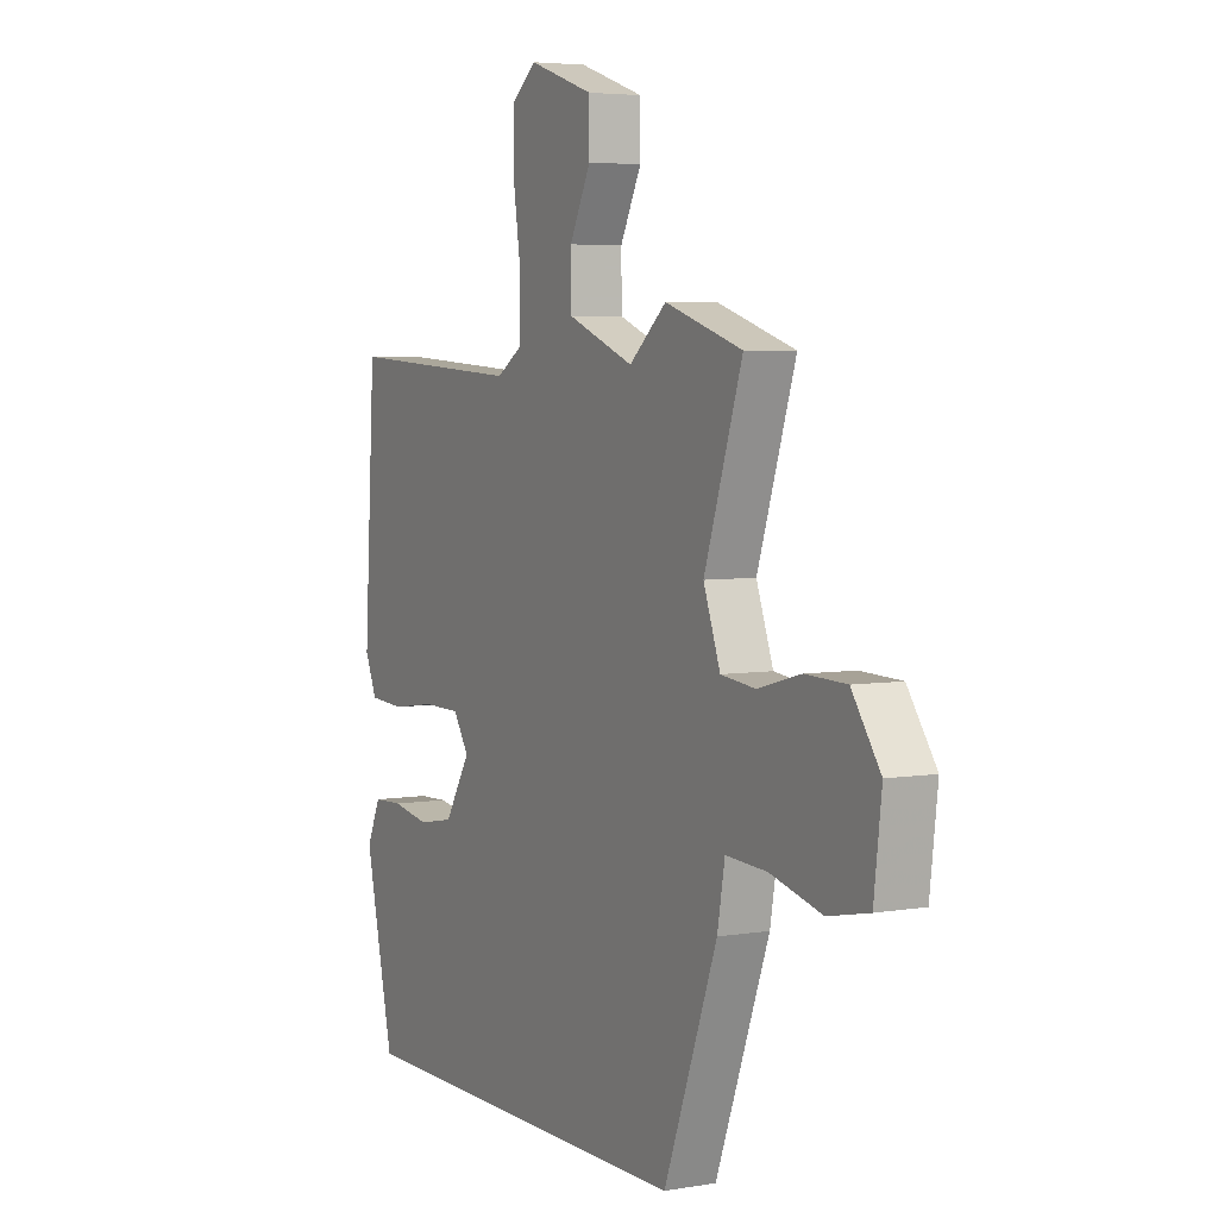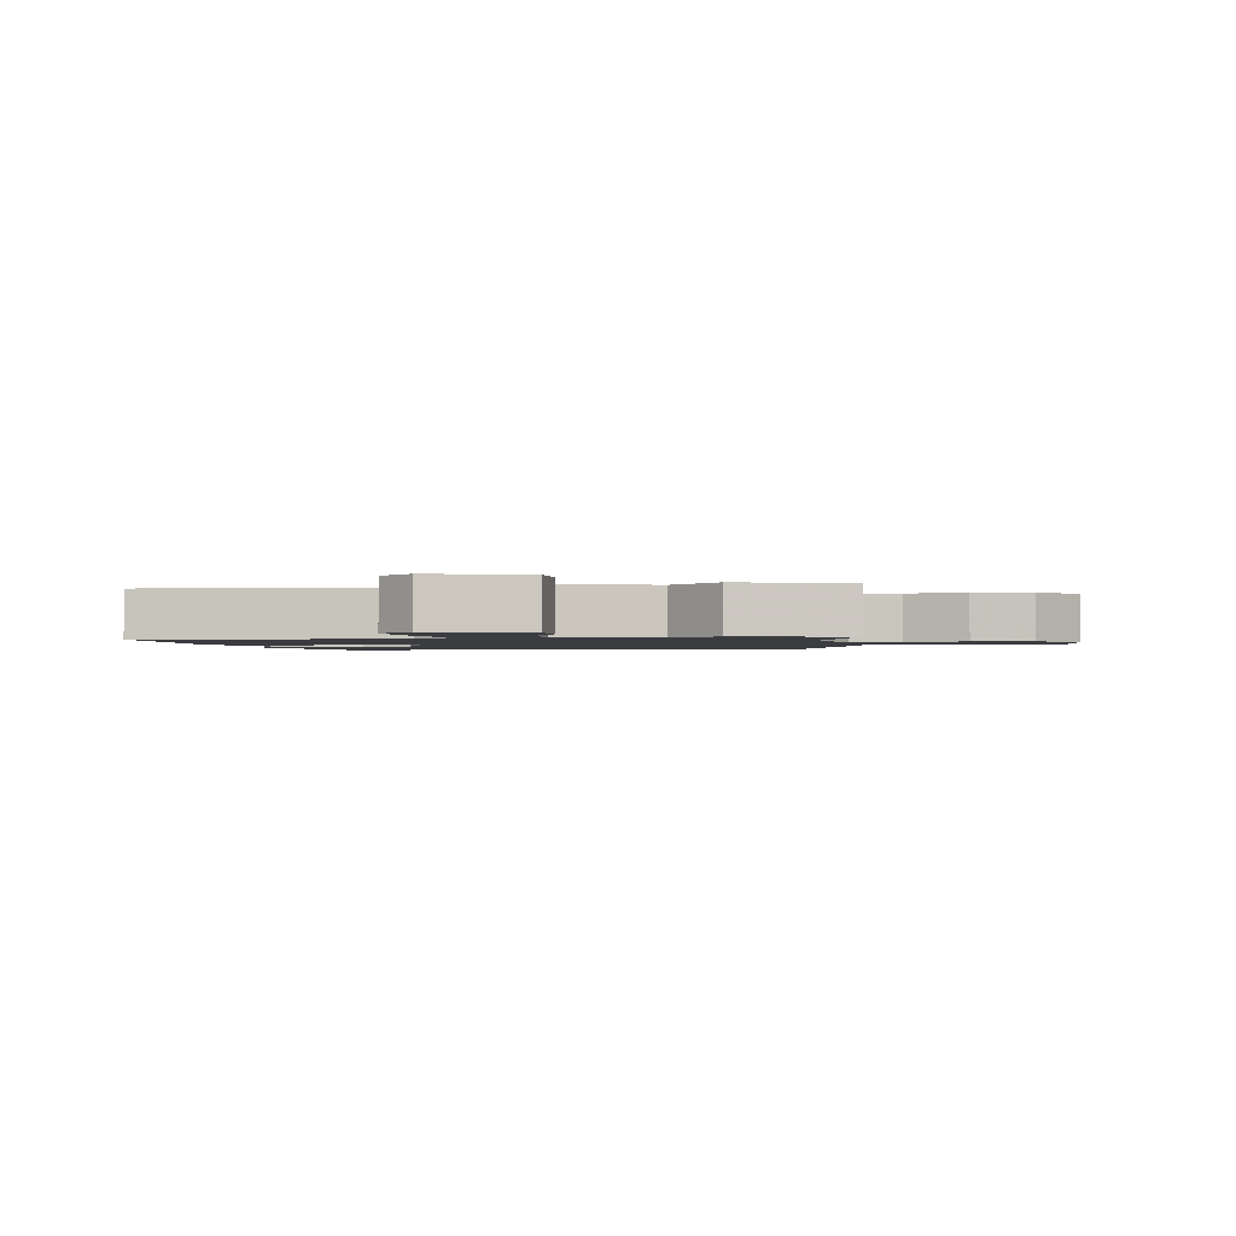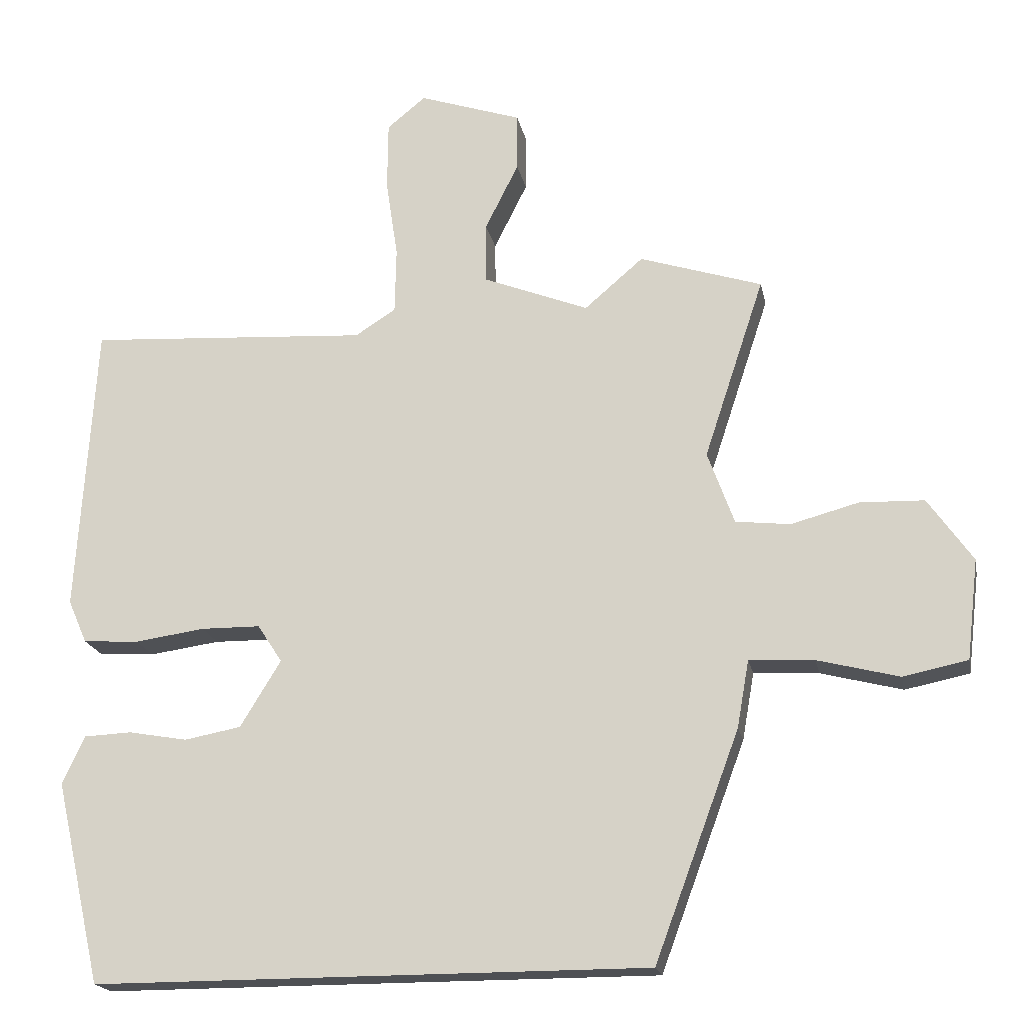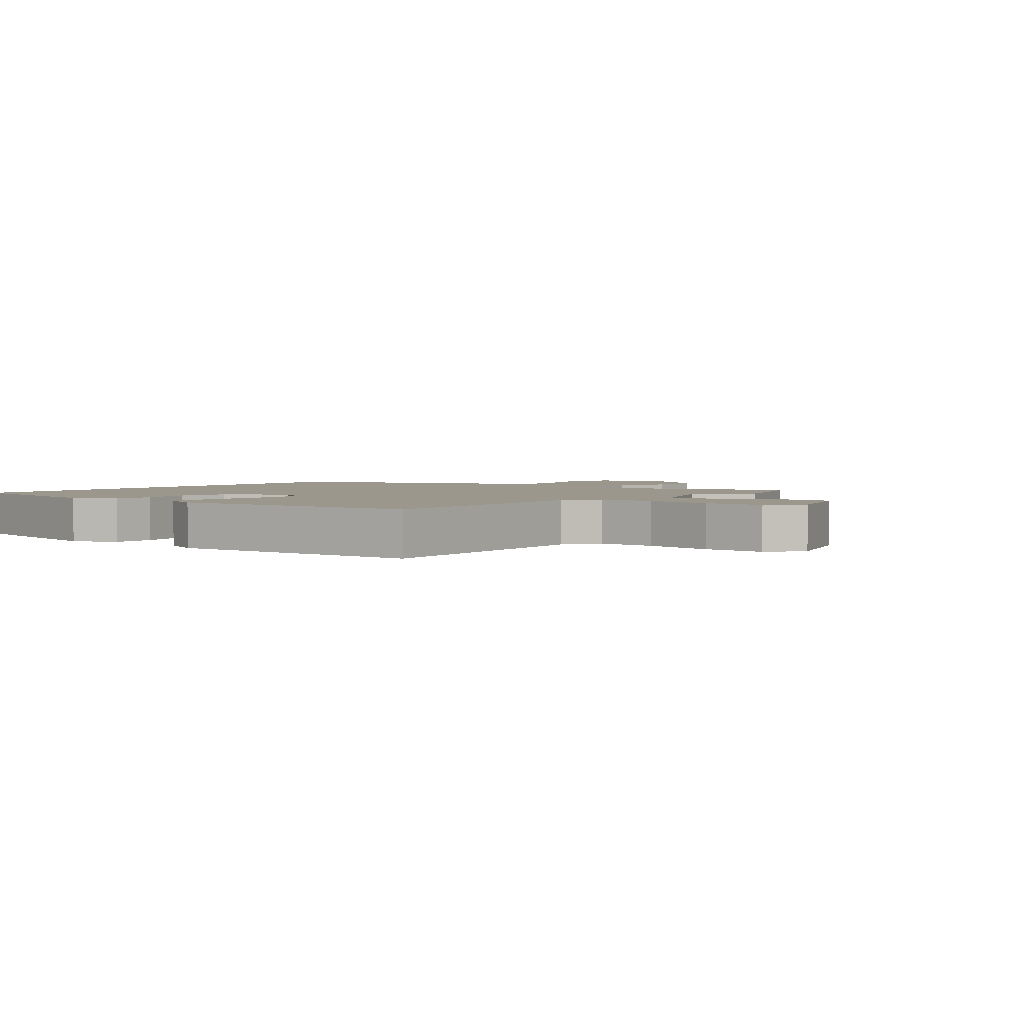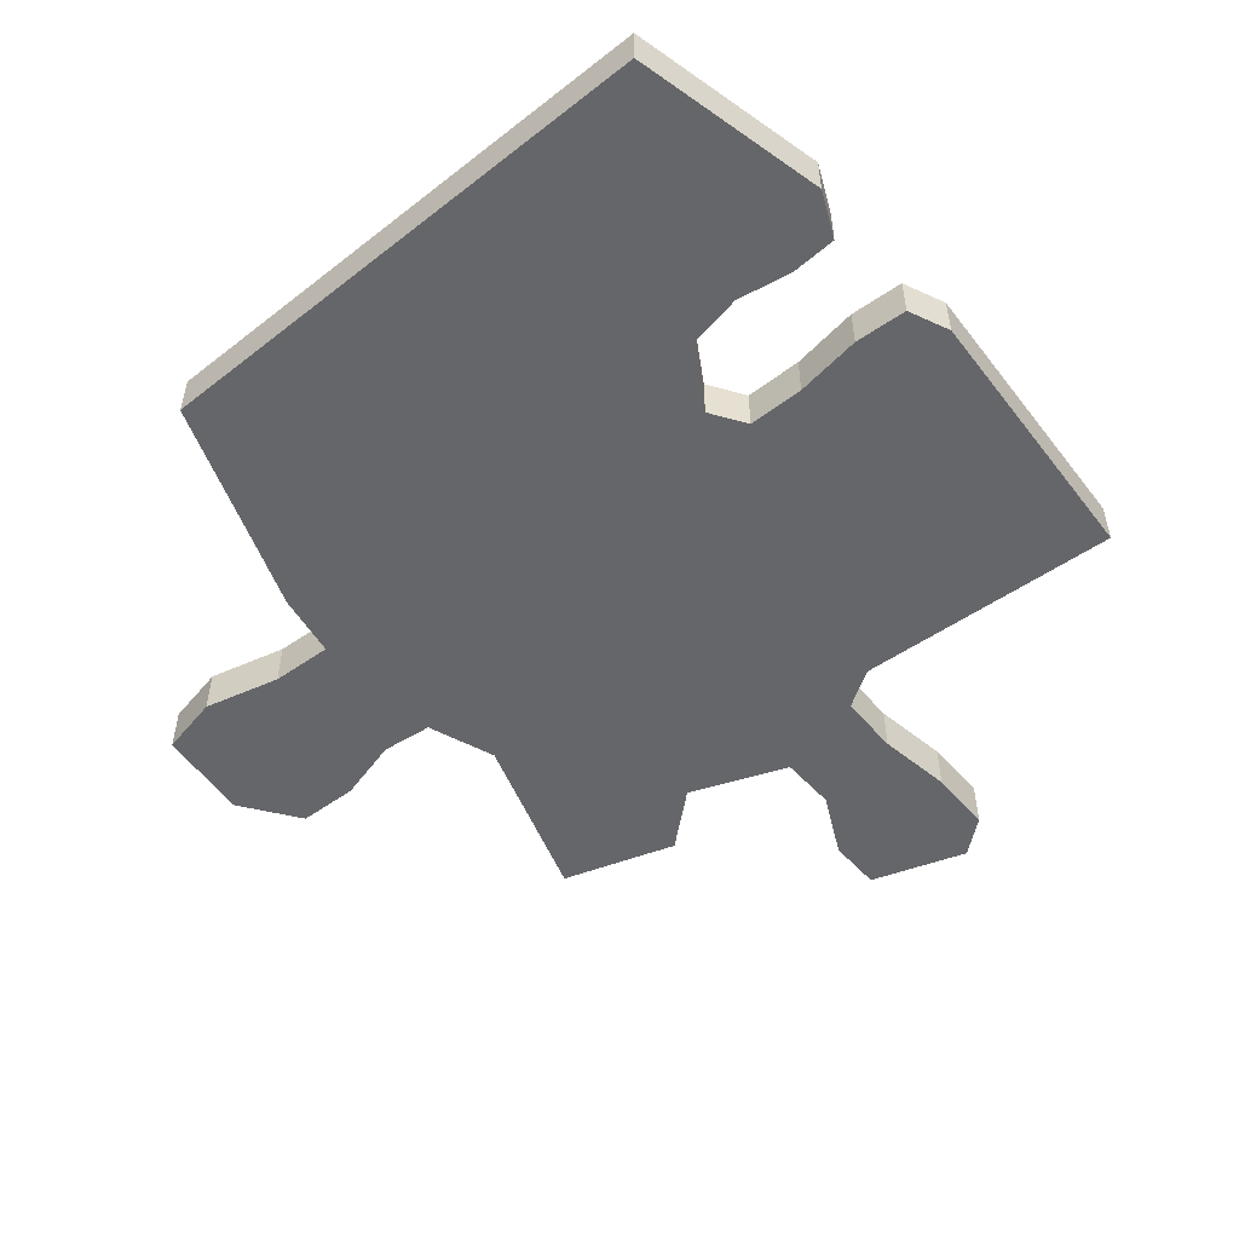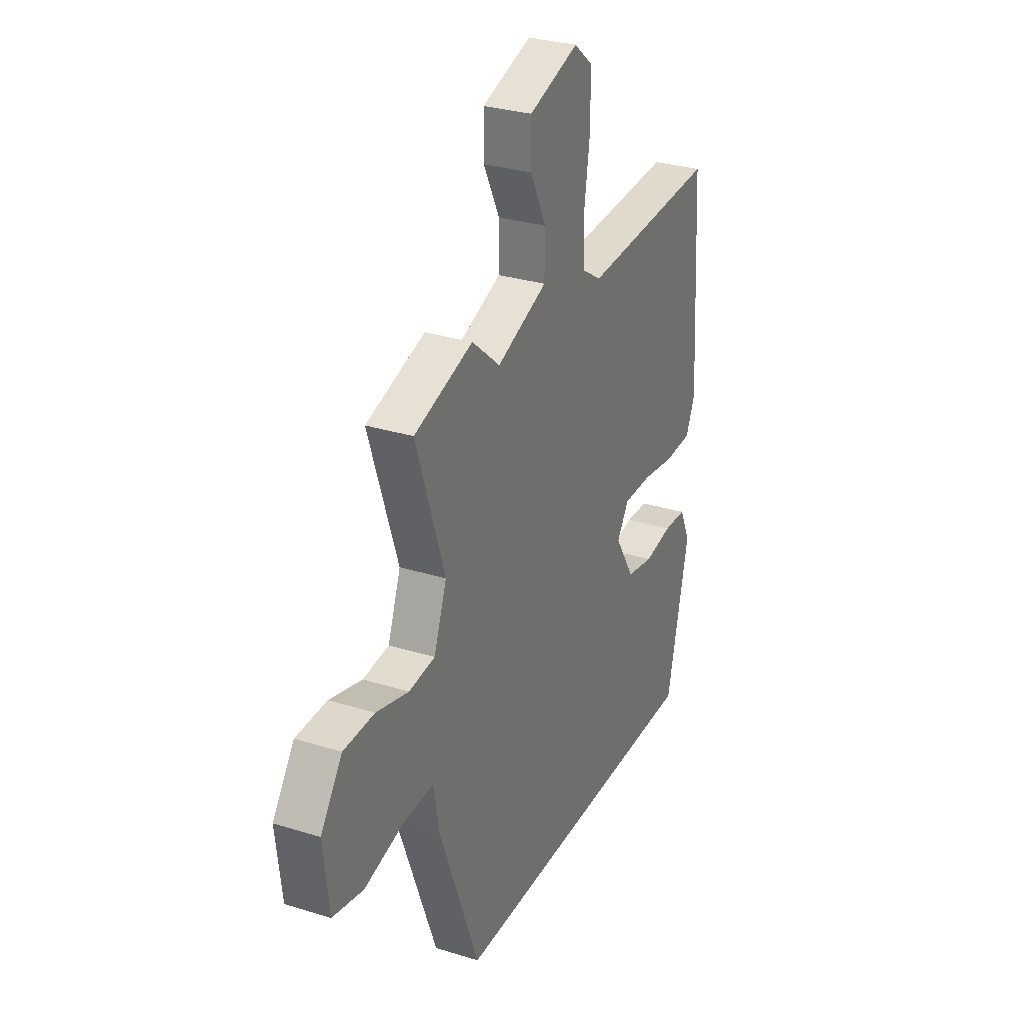
<metadata>
{"format":"obj","ext":"obj","renderer":"f3d","projection":"perspective","resolution":1024,"background":"white","views":[{"elev":4.8,"azim":61.7,"up":"+Z"},{"elev":-1.6,"azim":9.8,"up":"+Y"},{"elev":-19.0,"azim":11.1,"up":"+Z"},{"elev":2.6,"azim":-51.3,"up":"+Y"},{"elev":-51.9,"azim":-139.9,"up":"+Y"},{"elev":29.7,"azim":114.6,"up":"+Z"}]}
</metadata>
<code>
v 0.362 0.07 0.544
v 0.537 0.07 0.488
v 0.451 0.07 0.229
v 0.489 0.07 0.125
v 0.567 0.07 0.116
v 0.664 0.07 0.142
v 0.756 0.07 0.139
v 0.82 0.07 0.048
v 0.803 0.07 -0.095
v 0.711 0.07 -0.114
v 0.594 0.07 -0.084
v 0.501 0.07 -0.079
v 0.484 0.07 -0.175
v 0.363 0.07 -0.5
v -0.43 0.07 -0.5
v -0.496 0.07 -0.211
v -0.464 0.07 -0.142
v -0.396 0.07 -0.139
v -0.312 0.07 -0.154
v -0.231 0.07 -0.139
v -0.173 0.07 -0.044
v -0.208 0.07 0.01
v -0.293 0.07 0.011
v -0.393 0.07 -0.003
v -0.473 0.07 0.002
v -0.5 0.07 0.064
v -0.474 0.07 0.482
v -0.071 0.07 0.457
v -0.013 0.07 0.494
v -0.011 0.07 0.588
v -0.028 0.07 0.702
v -0.027 0.07 0.801
v 0.028 0.07 0.846
v 0.175 0.07 0.797
v 0.175 0.07 0.714
v 0.127 0.07 0.618
v 0.128 0.07 0.531
v 0.278 0.07 0.472
v 0.362 0 0.544
v 0.537 0 0.488
v 0.451 0 0.229
v 0.489 0 0.125
v 0.567 0 0.116
v 0.664 0 0.142
v 0.756 0 0.139
v 0.82 0 0.048
v 0.803 0 -0.095
v 0.711 0 -0.114
v 0.594 0 -0.084
v 0.501 0 -0.079
v 0.484 0 -0.175
v 0.363 0 -0.5
v -0.43 0 -0.5
v -0.496 0 -0.211
v -0.464 0 -0.142
v -0.396 0 -0.139
v -0.312 0 -0.154
v -0.231 0 -0.139
v -0.173 0 -0.044
v -0.208 0 0.01
v -0.293 0 0.011
v -0.393 0 -0.003
v -0.473 0 0.002
v -0.5 0 0.064
v -0.474 0 0.482
v -0.071 0 0.457
v -0.013 0 0.494
v -0.011 0 0.588
v -0.028 0 0.702
v -0.027 0 0.801
v 0.028 0 0.846
v 0.175 0 0.797
v 0.175 0 0.714
v 0.127 0 0.618
v 0.128 0 0.531
v 0.278 0 0.472
f 34 35 36
f 33 34 36
f 32 33 36
f 31 32 36
f 30 31 36
f 29 30 36 37
f 28 29 37 38
f 26 27 28
f 25 26 28
f 24 25 28
f 23 24 28
f 22 23 28 38
f 17 18 19
f 16 17 19
f 15 16 19
f 14 15 19
f 14 19 20
f 13 14 20
f 12 13 20
f 9 10 11
f 8 9 11
f 7 8 11
f 6 7 11
f 5 6 11
f 4 5 11 12
f 12 20 21
f 4 12 21
f 3 4 21
f 21 22 38
f 3 21 38
f 2 3 38
f 1 2 38
f 74 73 72
f 74 72 71
f 74 71 70
f 74 70 69
f 74 69 68
f 75 74 68 67
f 76 75 67 66
f 66 65 64
f 66 64 63
f 66 63 62
f 66 62 61
f 76 66 61 60
f 57 56 55
f 57 55 54
f 57 54 53
f 57 53 52
f 58 57 52
f 58 52 51
f 58 51 50
f 49 48 47
f 49 47 46
f 49 46 45
f 49 45 44
f 49 44 43
f 50 49 43 42
f 59 58 50
f 59 50 42
f 59 42 41
f 76 60 59
f 76 59 41
f 76 41 40
f 76 40 39
f 1 39 40 2
f 2 40 41 3
f 3 41 42 4
f 4 42 43 5
f 5 43 44 6
f 6 44 45 7
f 7 45 46 8
f 8 46 47 9
f 9 47 48 10
f 10 48 49 11
f 11 49 50 12
f 12 50 51 13
f 13 51 52 14
f 14 52 53 15
f 15 53 54 16
f 16 54 55 17
f 17 55 56 18
f 18 56 57 19
f 19 57 58 20
f 20 58 59 21
f 21 59 60 22
f 22 60 61 23
f 23 61 62 24
f 24 62 63 25
f 25 63 64 26
f 26 64 65 27
f 27 65 66 28
f 28 66 67 29
f 29 67 68 30
f 30 68 69 31
f 31 69 70 32
f 32 70 71 33
f 33 71 72 34
f 34 72 73 35
f 35 73 74 36
f 36 74 75 37
f 37 75 76 38
f 38 76 39 1

</code>
